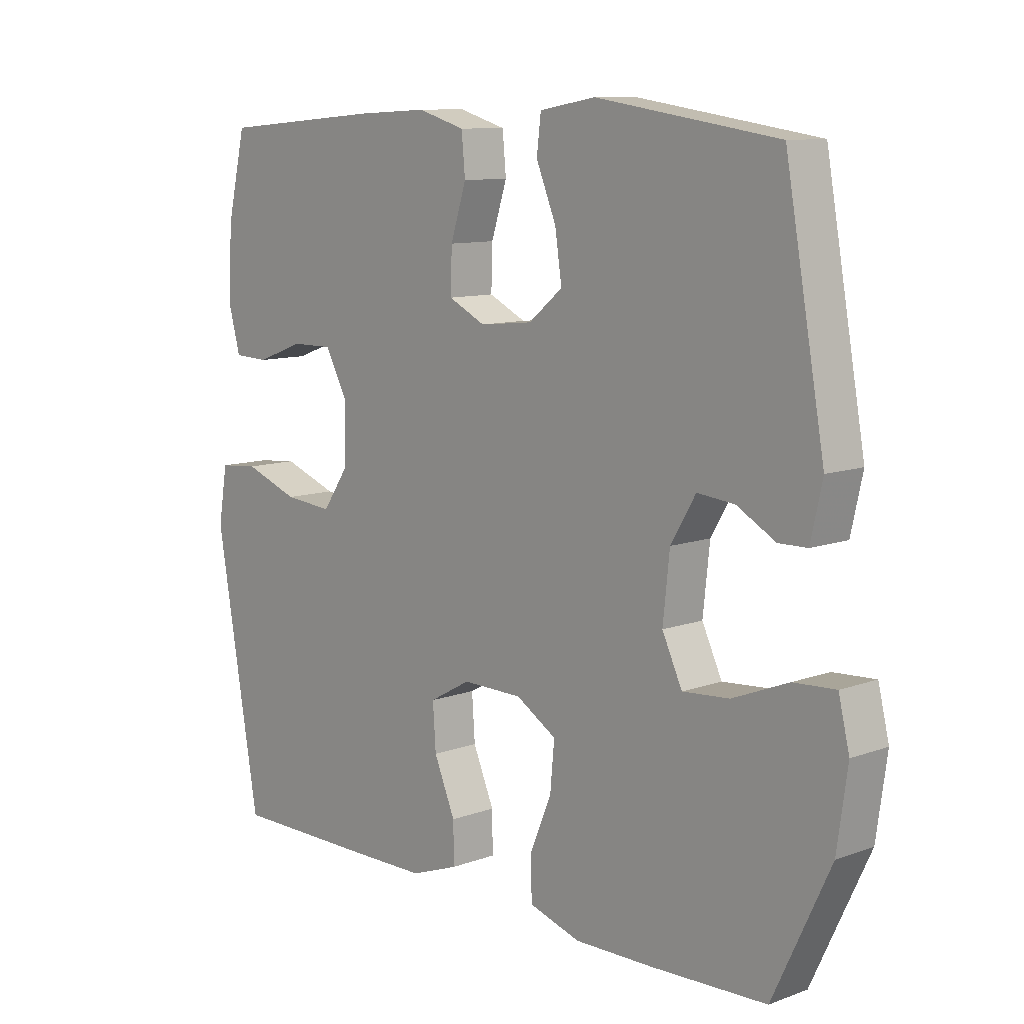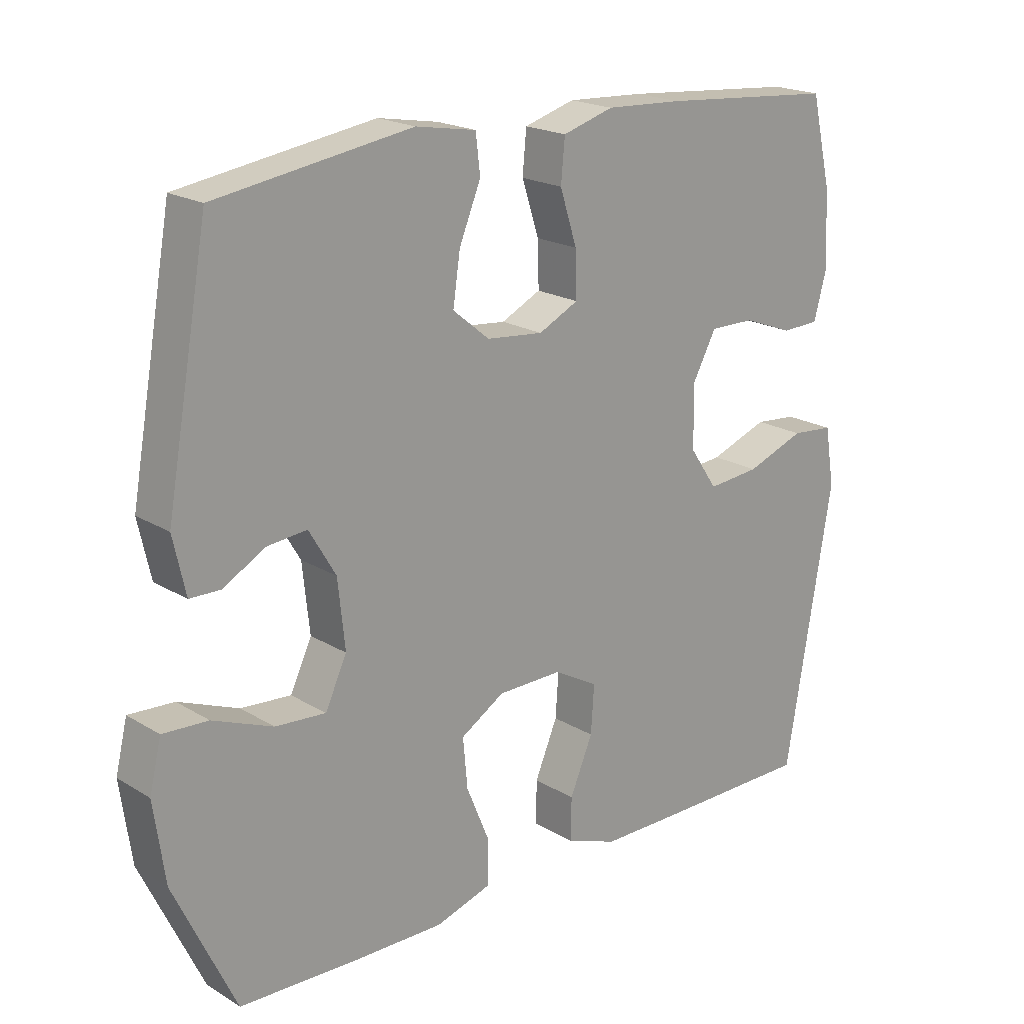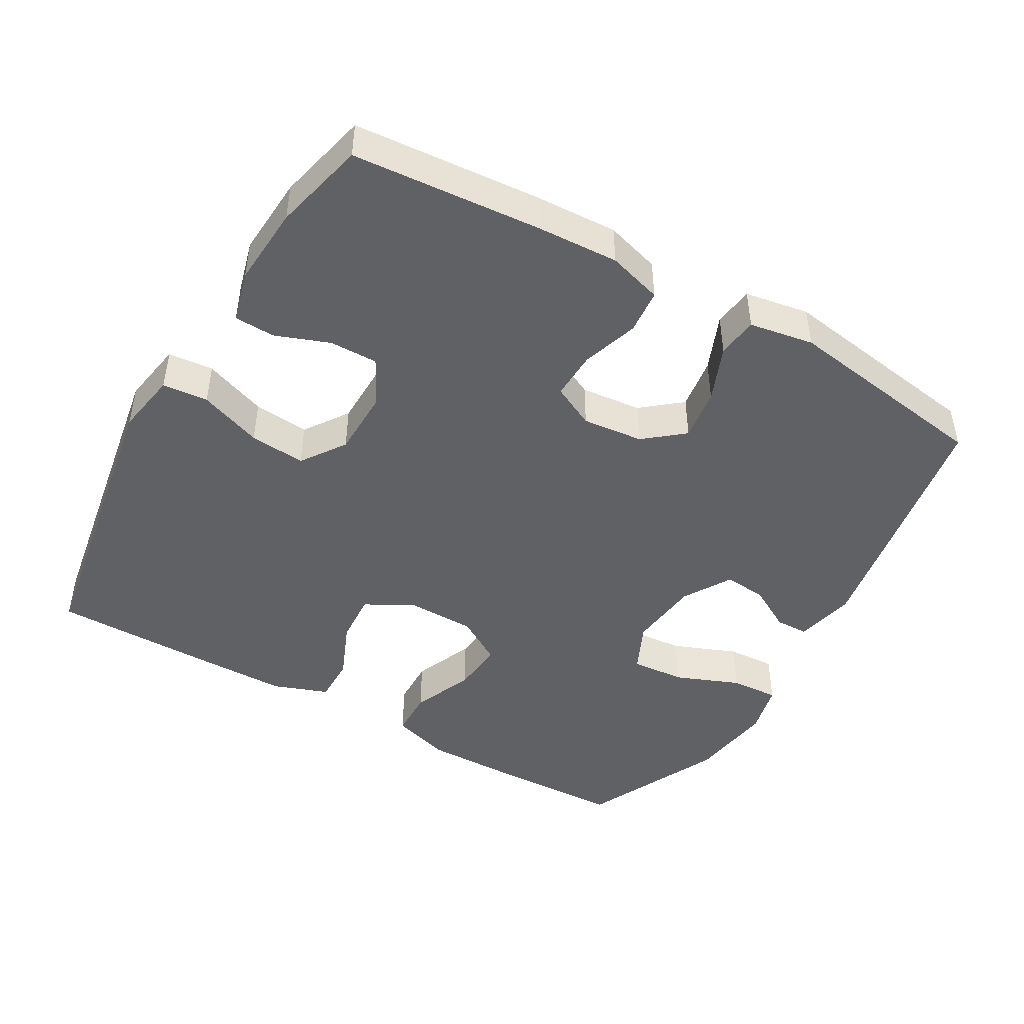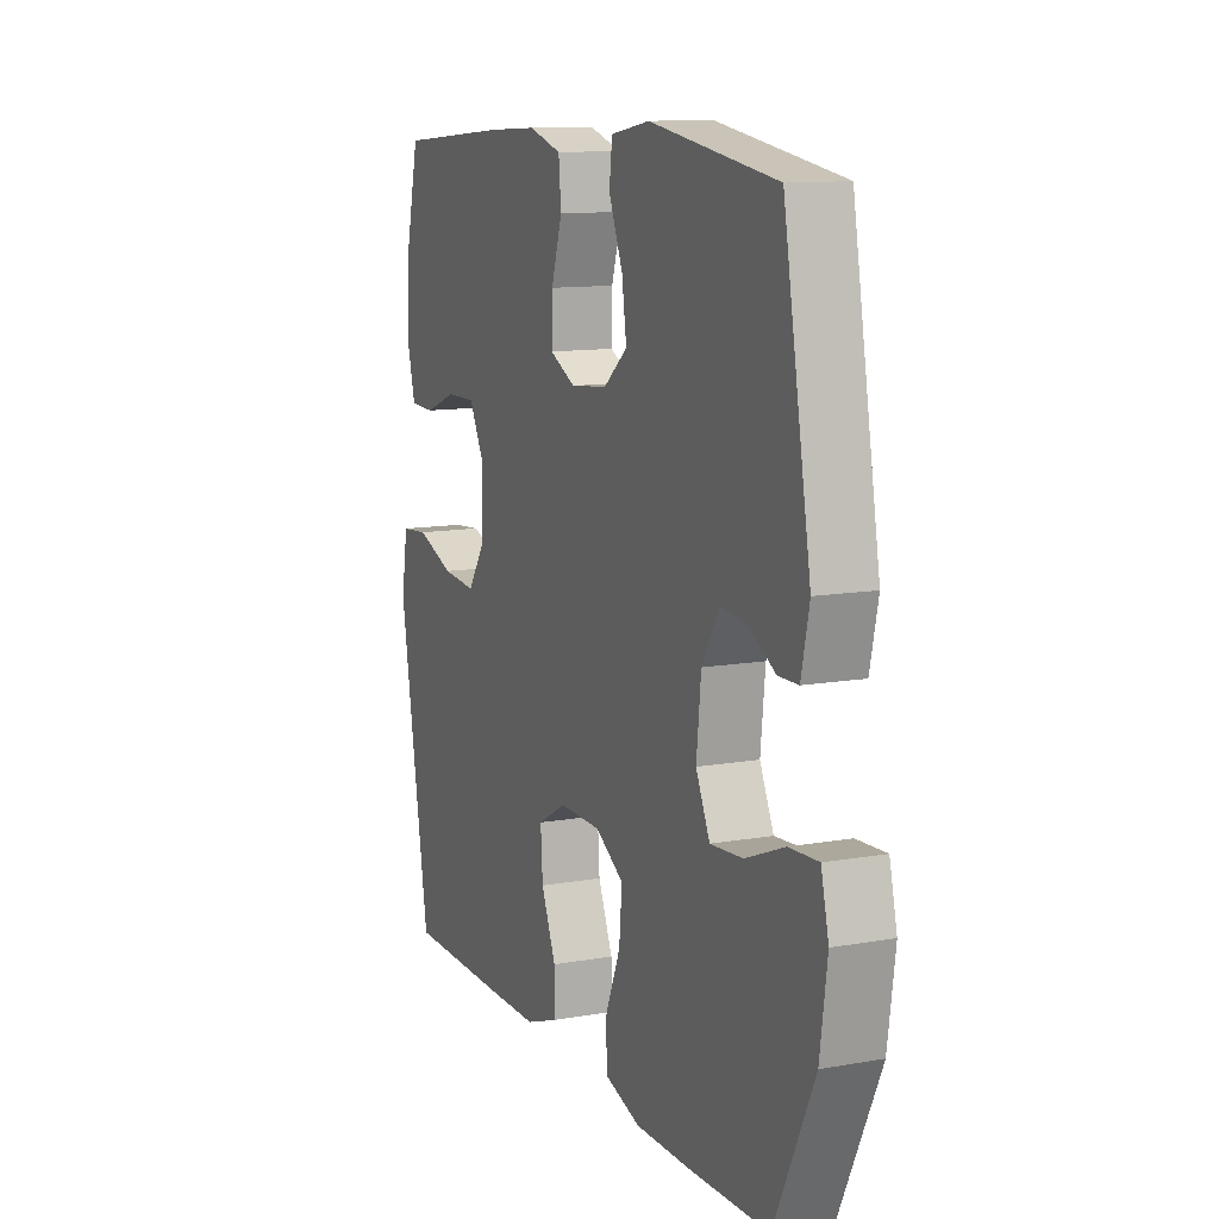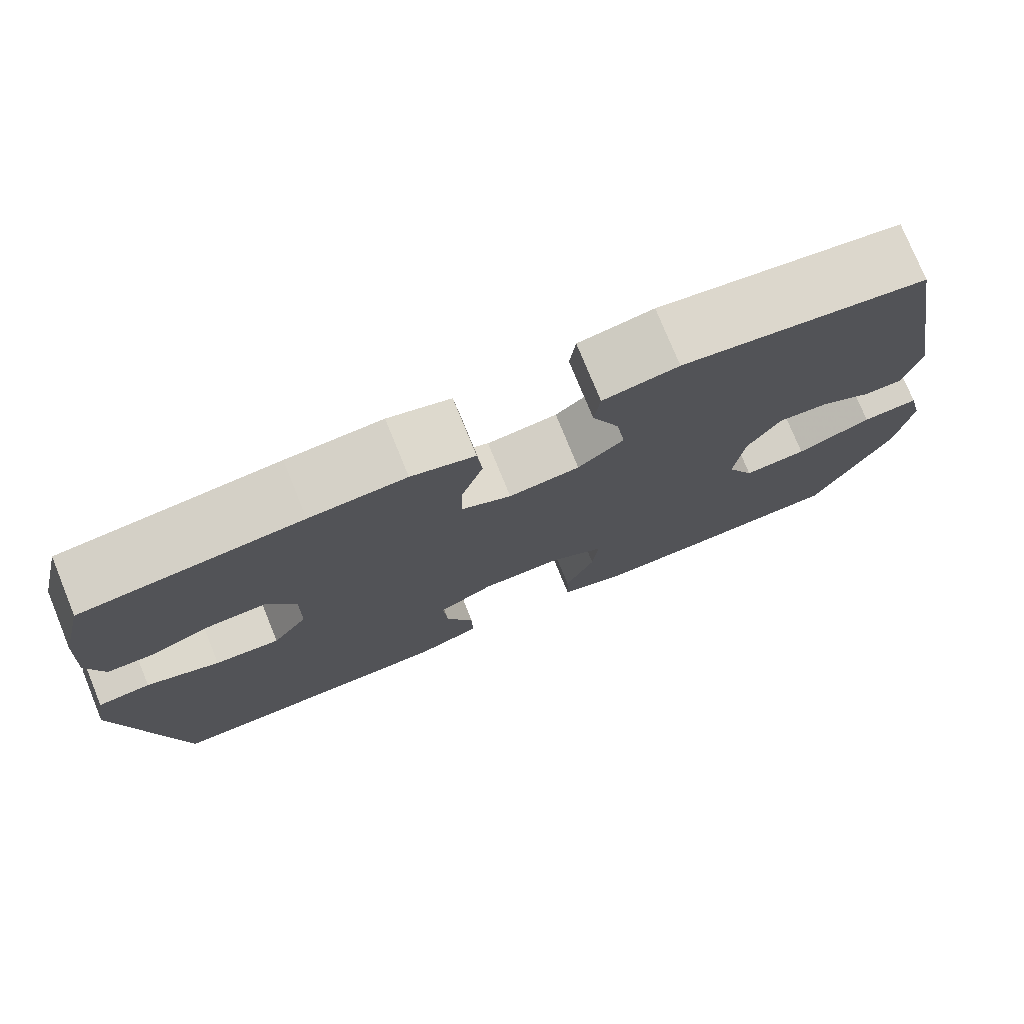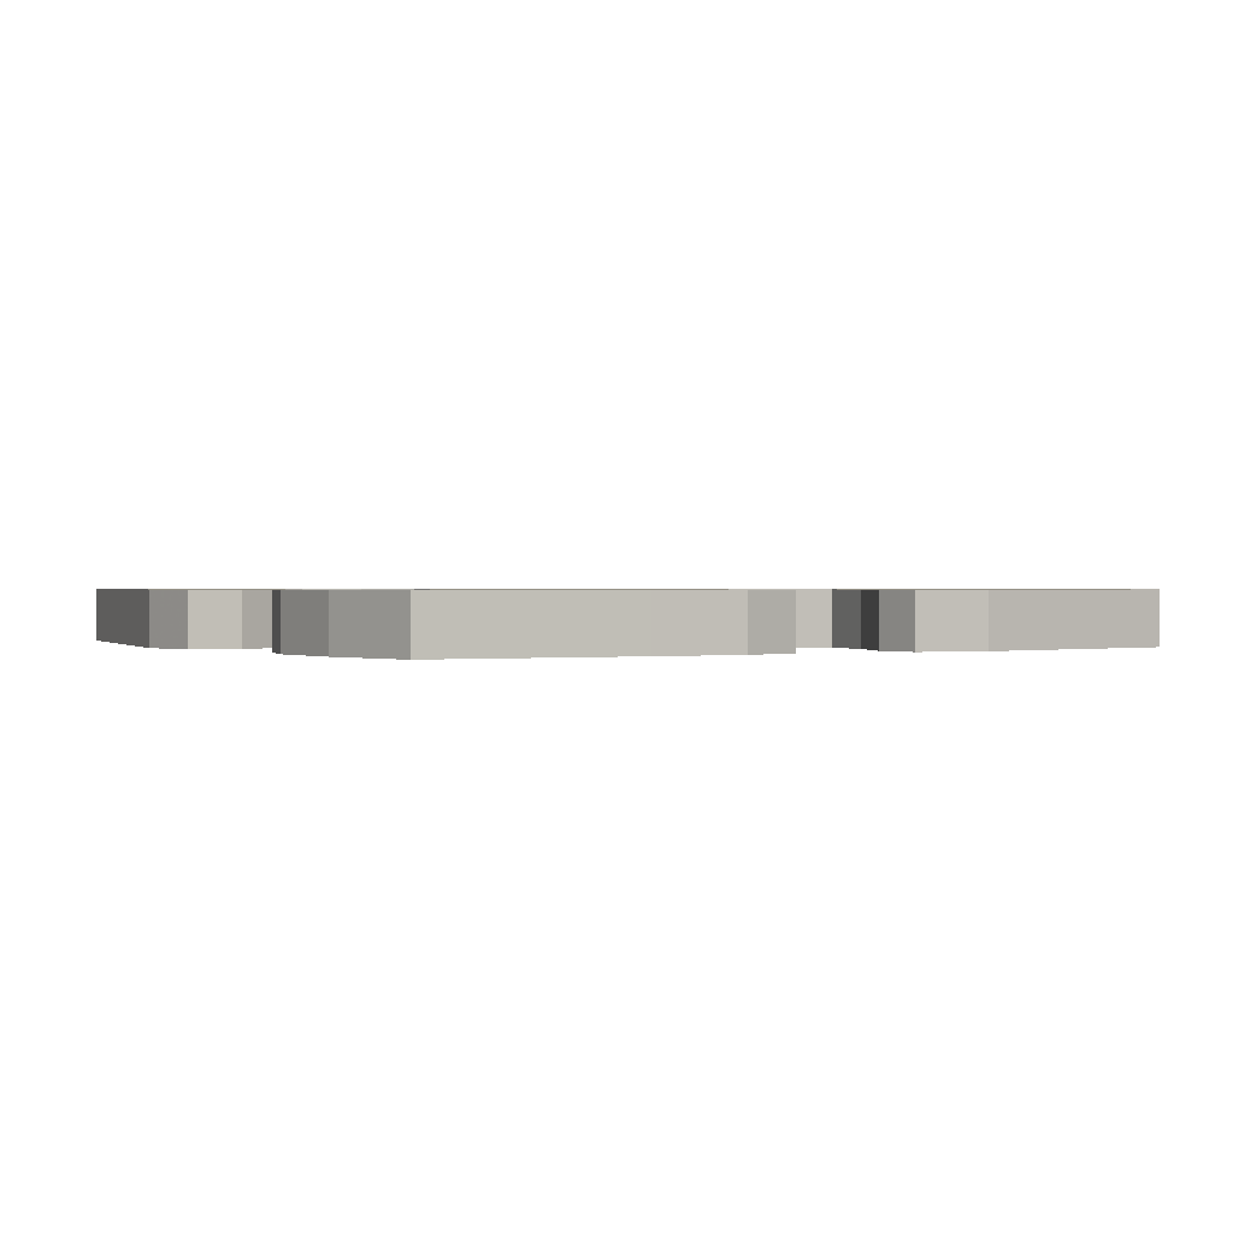
<metadata>
{"format":"obj","ext":"obj","renderer":"f3d","projection":"perspective","resolution":1024,"background":"white","views":[{"elev":10.2,"azim":47.3,"up":"+Z"},{"elev":20.0,"azim":137.9,"up":"+Z"},{"elev":-46.0,"azim":-30.1,"up":"+Y"},{"elev":11.7,"azim":67.1,"up":"+Z"},{"elev":76.6,"azim":-22.2,"up":"+Z"},{"elev":0.7,"azim":-30.2,"up":"+Y"}]}
</metadata>
<code>
v -0.5 0.07 0.5
v -0.232 0.07 0.522
v -0.114 0.07 0.528
v -0.036 0.07 0.505
v -0.03 0.07 0.441
v -0.056 0.07 0.36
v -0.058 0.07 0.291
v 0.003 0.07 0.261
v 0.09 0.07 0.27
v 0.146 0.07 0.316
v 0.135 0.07 0.391
v 0.102 0.07 0.471
v 0.109 0.07 0.529
v 0.201 0.07 0.545
v 0.5 0.07 0.5
v 0.565 0.07 0.137
v 0.546 0.07 0.051
v 0.499 0.07 0.05
v 0.435 0.07 0.086
v 0.374 0.07 0.092
v 0.333 0.07 0.023
v 0.322 0.07 -0.08
v 0.355 0.07 -0.15
v 0.432 0.07 -0.144
v 0.524 0.07 -0.107
v 0.593 0.07 -0.103
v 0.611 0.07 -0.178
v 0.594 0.07 -0.3
v 0.5 0.07 -0.5
v 0.312 0.07 -0.507
v 0.18 0.07 -0.509
v 0.095 0.07 -0.483
v 0.093 0.07 -0.415
v 0.129 0.07 -0.328
v 0.136 0.07 -0.252
v 0.069 0.07 -0.211
v -0.03 0.07 -0.21
v -0.098 0.07 -0.248
v -0.093 0.07 -0.321
v -0.058 0.07 -0.404
v -0.057 0.07 -0.47
v -0.136 0.07 -0.499
v -0.259 0.07 -0.5
v -0.5 0.07 -0.5
v -0.572 0.07 -0.075
v -0.557 0.07 0.015
v -0.492 0.07 0.021
v -0.402 0.07 -0.012
v -0.322 0.07 -0.019
v -0.279 0.07 0.044
v -0.278 0.07 0.14
v -0.314 0.07 0.207
v -0.383 0.07 0.206
v -0.46 0.07 0.177
v -0.518 0.07 0.179
v -0.538 0.07 0.253
v -0.531 0.07 0.368
v -0.5 0 0.5
v -0.232 0 0.522
v -0.114 0 0.528
v -0.036 0 0.505
v -0.03 0 0.441
v -0.056 0 0.36
v -0.058 0 0.291
v 0.003 0 0.261
v 0.09 0 0.27
v 0.146 0 0.316
v 0.135 0 0.391
v 0.102 0 0.471
v 0.109 0 0.529
v 0.201 0 0.545
v 0.5 0 0.5
v 0.565 0 0.137
v 0.546 0 0.051
v 0.499 0 0.05
v 0.435 0 0.086
v 0.374 0 0.092
v 0.333 0 0.023
v 0.322 0 -0.08
v 0.355 0 -0.15
v 0.432 0 -0.144
v 0.524 0 -0.107
v 0.593 0 -0.103
v 0.611 0 -0.178
v 0.594 0 -0.3
v 0.5 0 -0.5
v 0.312 0 -0.507
v 0.18 0 -0.509
v 0.095 0 -0.483
v 0.093 0 -0.415
v 0.129 0 -0.328
v 0.136 0 -0.252
v 0.069 0 -0.211
v -0.03 0 -0.21
v -0.098 0 -0.248
v -0.093 0 -0.321
v -0.058 0 -0.404
v -0.057 0 -0.47
v -0.136 0 -0.499
v -0.259 0 -0.5
v -0.5 0 -0.5
v -0.572 0 -0.075
v -0.557 0 0.015
v -0.492 0 0.021
v -0.402 0 -0.012
v -0.322 0 -0.019
v -0.279 0 0.044
v -0.278 0 0.14
v -0.314 0 0.207
v -0.383 0 0.206
v -0.46 0 0.177
v -0.518 0 0.179
v -0.538 0 0.253
v -0.531 0 0.368
f 53 54 55 56
f 52 53 56 57
f 45 46 47 48
f 45 48 49
f 44 45 49
f 43 44 49 50
f 39 40 41 42
f 38 39 42 43
f 31 32 33 34
f 31 34 35
f 30 31 35
f 29 30 35
f 28 29 35
f 27 28 35 36
f 24 25 26 27
f 23 24 27 36
f 16 17 18 19
f 16 19 20
f 15 16 20
f 14 15 20 21
f 11 12 13 14
f 10 11 14 21
f 3 4 5 6
f 3 6 7
f 2 3 7
f 52 57 1 2
f 51 52 2 7
f 38 43 50 51
f 37 38 51 7
f 22 23 36 37
f 22 37 7 8
f 9 10 21 22
f 8 9 22
f 113 112 111 110
f 114 113 110 109
f 105 104 103 102
f 106 105 102
f 106 102 101
f 107 106 101 100
f 99 98 97 96
f 100 99 96 95
f 91 90 89 88
f 92 91 88
f 92 88 87
f 92 87 86
f 92 86 85
f 93 92 85 84
f 84 83 82 81
f 93 84 81 80
f 76 75 74 73
f 77 76 73
f 77 73 72
f 78 77 72 71
f 71 70 69 68
f 78 71 68 67
f 63 62 61 60
f 64 63 60
f 64 60 59
f 59 58 114 109
f 64 59 109 108
f 108 107 100 95
f 64 108 95 94
f 94 93 80 79
f 65 64 94 79
f 79 78 67 66
f 79 66 65
f 1 58 59 2
f 2 59 60 3
f 3 60 61 4
f 4 61 62 5
f 5 62 63 6
f 6 63 64 7
f 7 64 65 8
f 8 65 66 9
f 9 66 67 10
f 10 67 68 11
f 11 68 69 12
f 12 69 70 13
f 13 70 71 14
f 14 71 72 15
f 15 72 73 16
f 16 73 74 17
f 17 74 75 18
f 18 75 76 19
f 19 76 77 20
f 20 77 78 21
f 21 78 79 22
f 22 79 80 23
f 23 80 81 24
f 24 81 82 25
f 25 82 83 26
f 26 83 84 27
f 27 84 85 28
f 28 85 86 29
f 29 86 87 30
f 30 87 88 31
f 31 88 89 32
f 32 89 90 33
f 33 90 91 34
f 34 91 92 35
f 35 92 93 36
f 36 93 94 37
f 37 94 95 38
f 38 95 96 39
f 39 96 97 40
f 40 97 98 41
f 41 98 99 42
f 42 99 100 43
f 43 100 101 44
f 44 101 102 45
f 45 102 103 46
f 46 103 104 47
f 47 104 105 48
f 48 105 106 49
f 49 106 107 50
f 50 107 108 51
f 51 108 109 52
f 52 109 110 53
f 53 110 111 54
f 54 111 112 55
f 55 112 113 56
f 56 113 114 57
f 57 114 58 1

</code>
